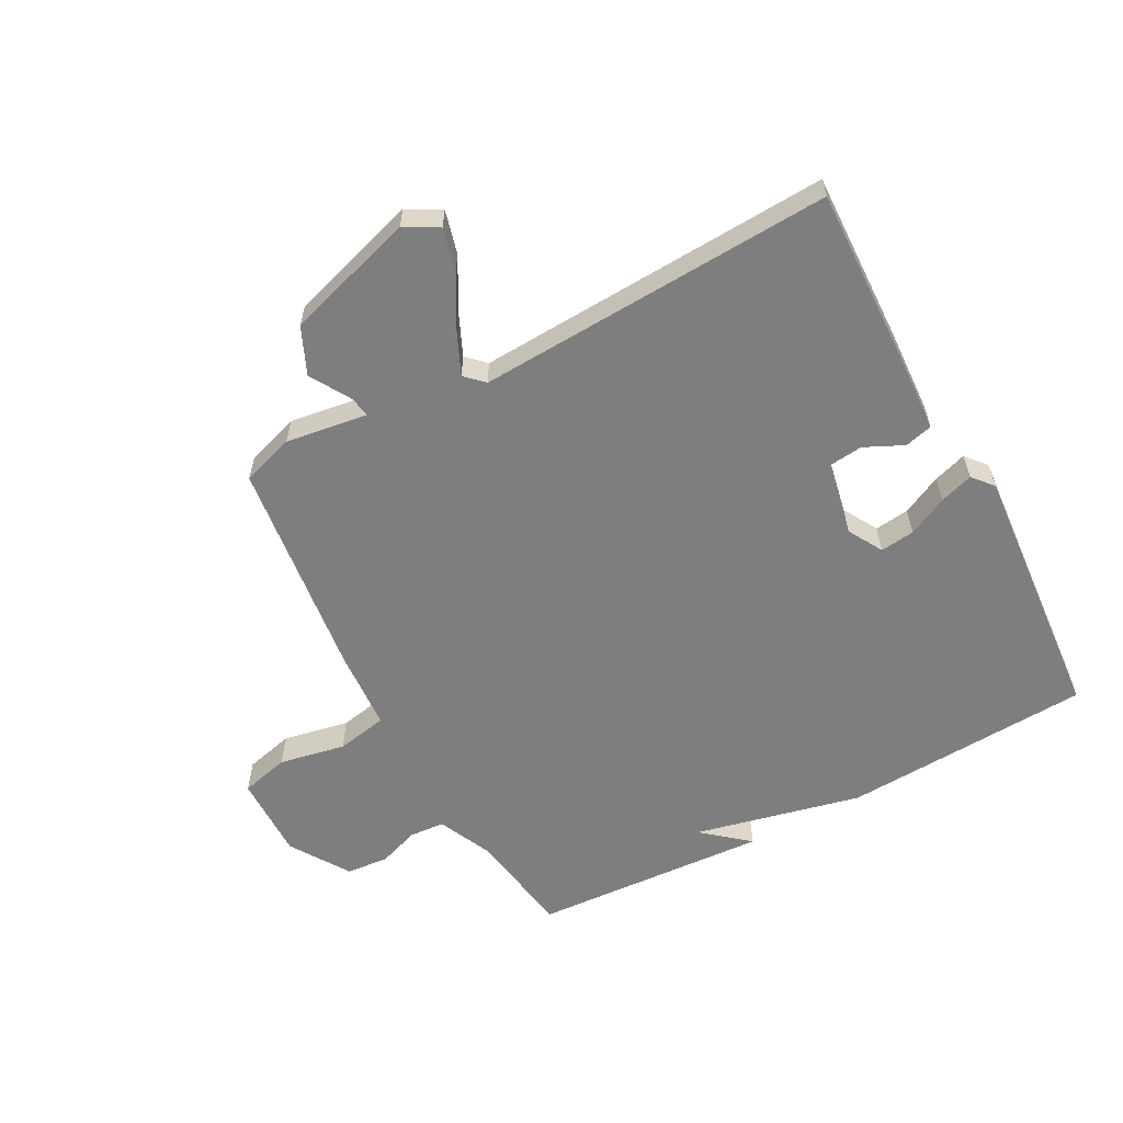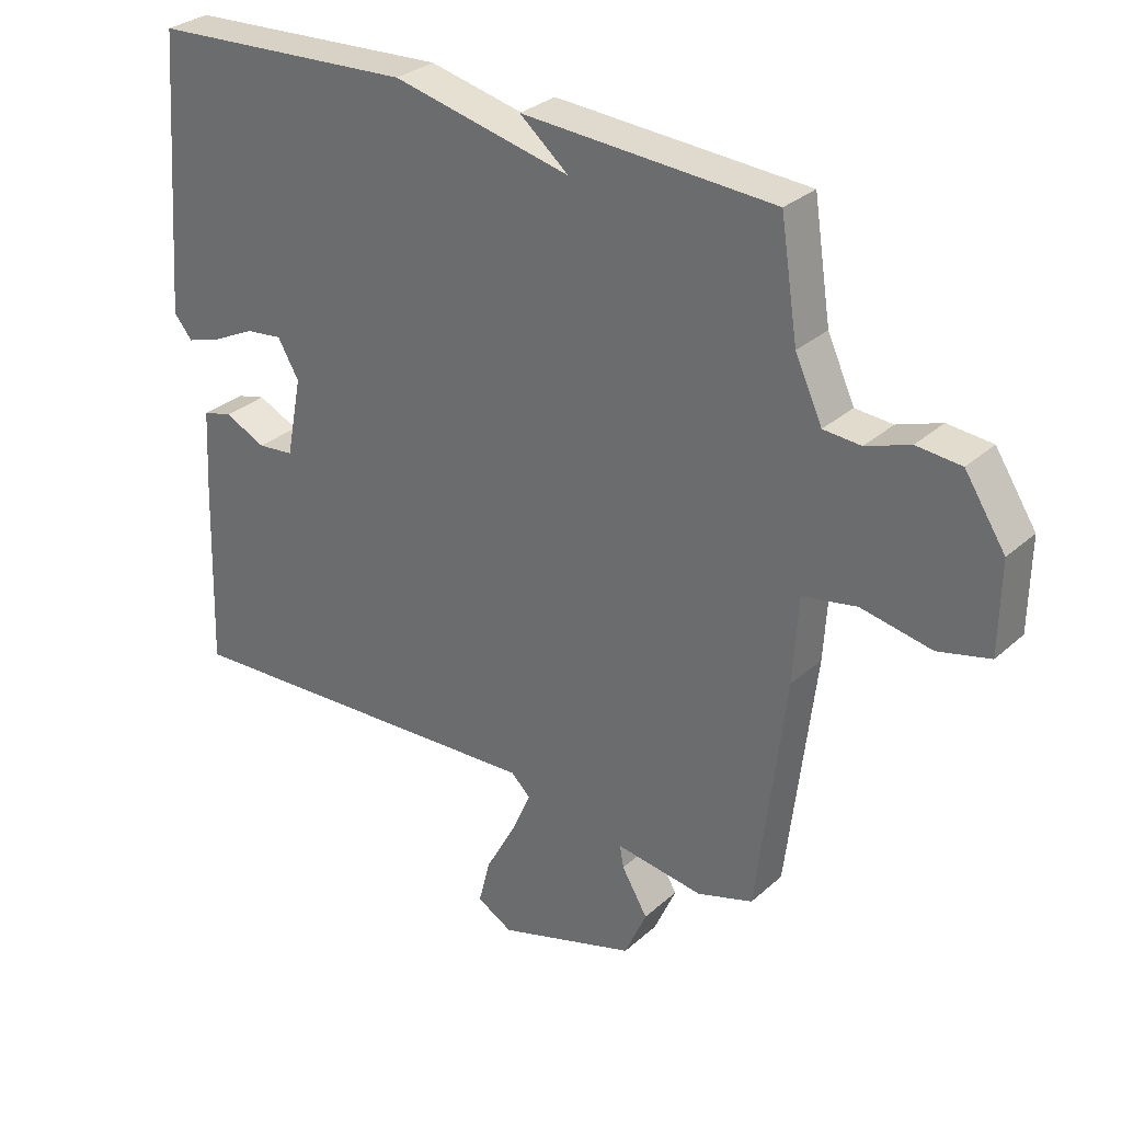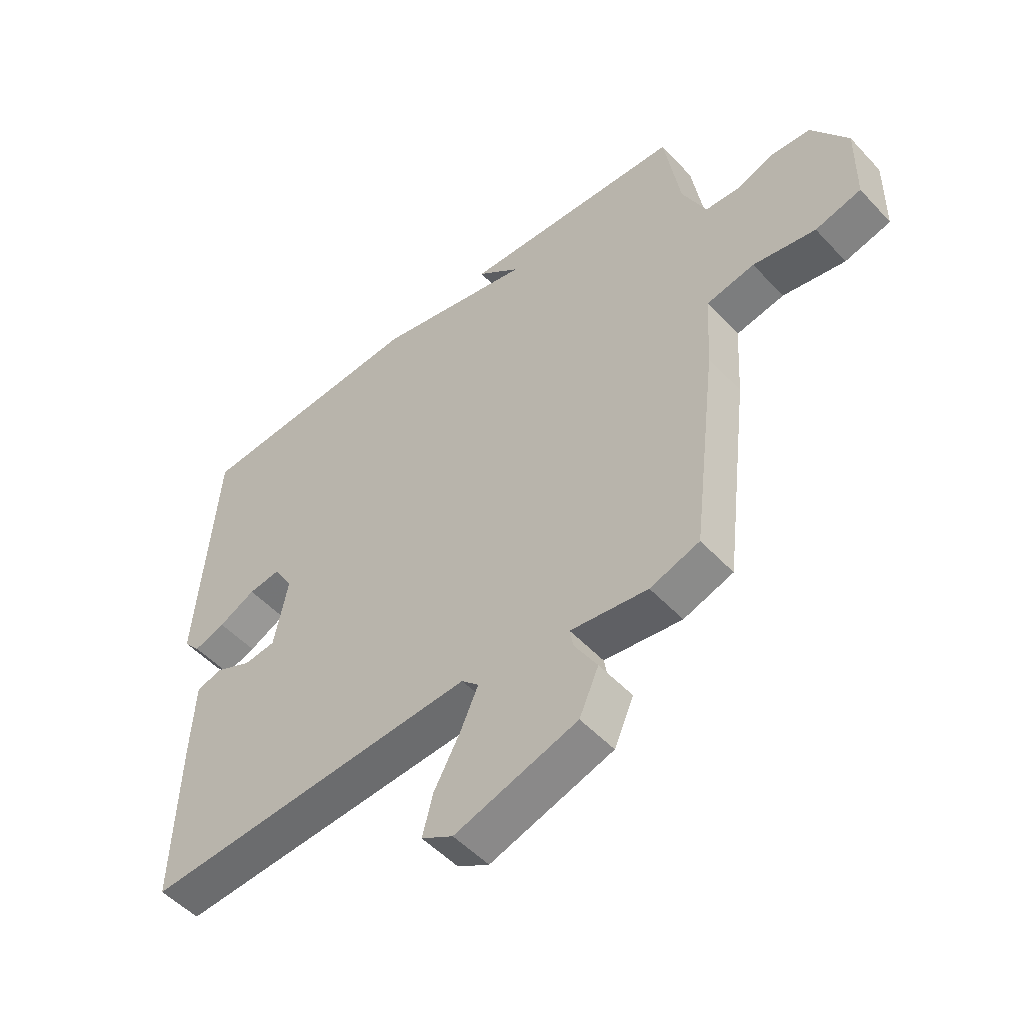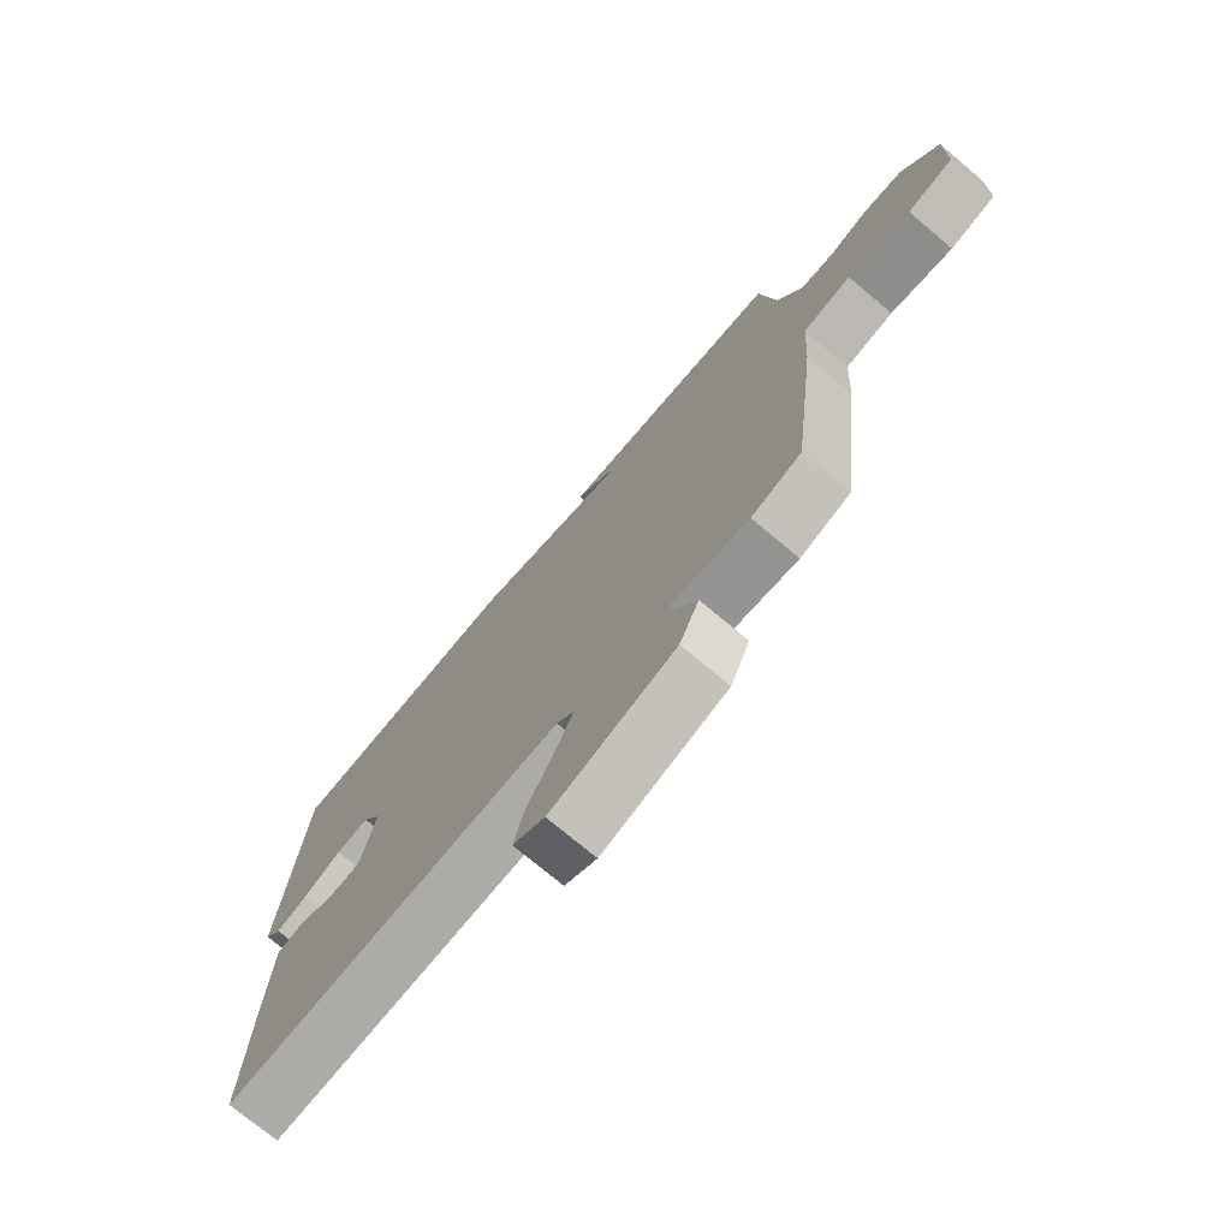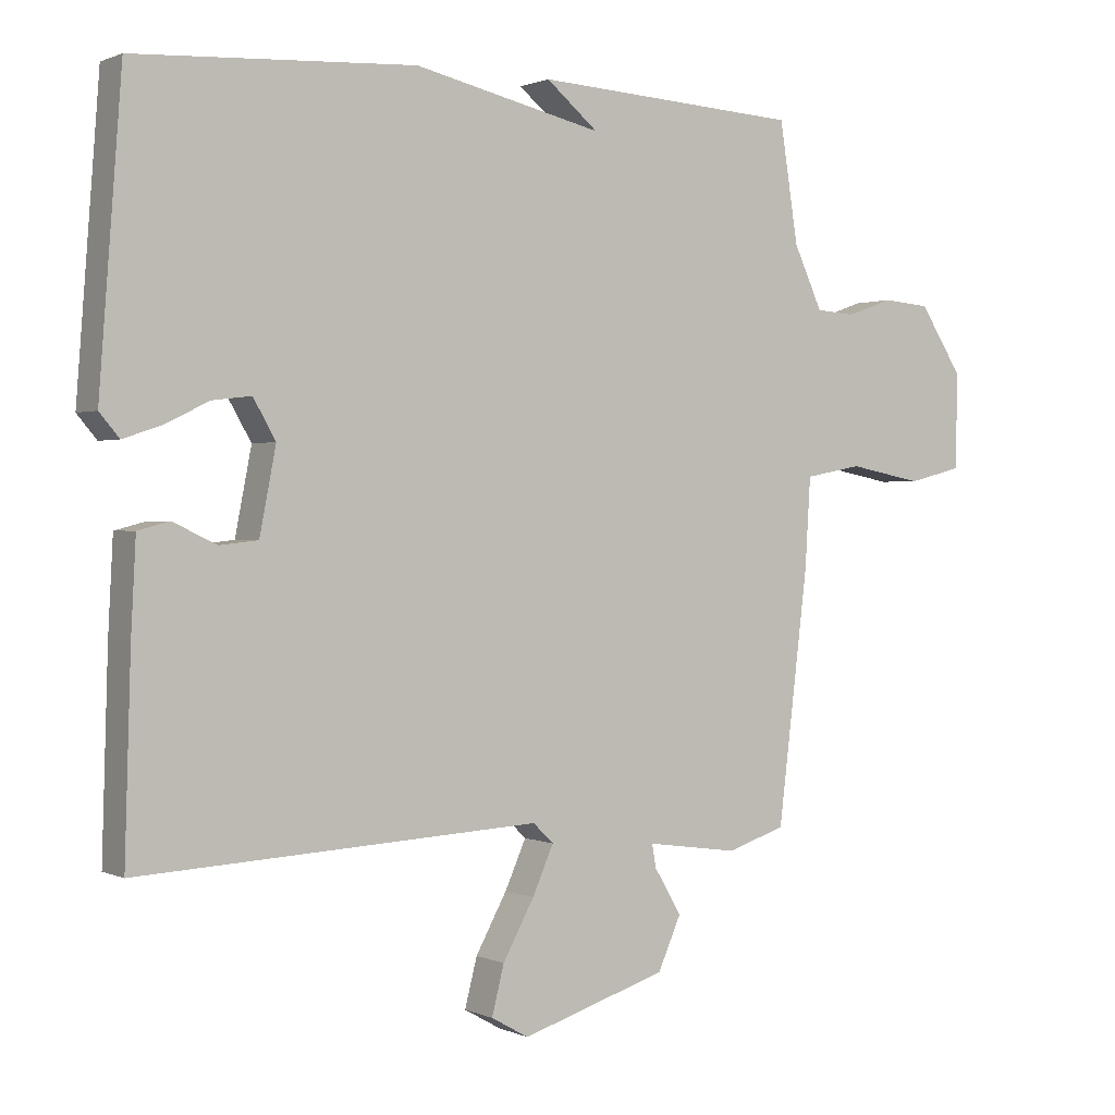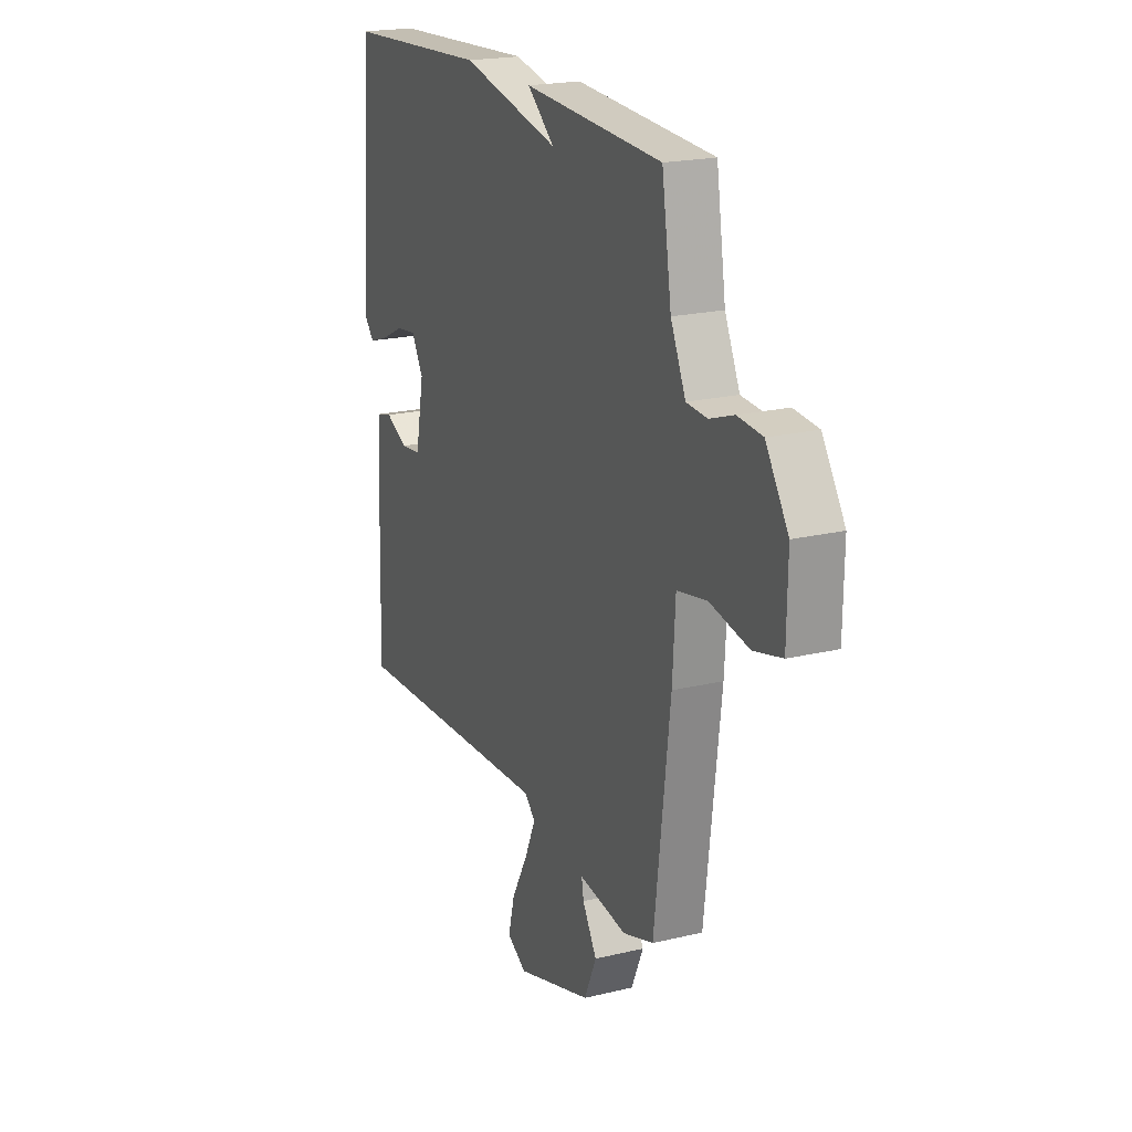
<metadata>
{"format":"obj","ext":"obj","renderer":"f3d","projection":"perspective","resolution":1024,"background":"white","views":[{"elev":-59.4,"azim":-151.9,"up":"+Y"},{"elev":30.3,"azim":38.3,"up":"+Z"},{"elev":-51.4,"azim":41.3,"up":"+Z"},{"elev":-74.0,"azim":50.0,"up":"+Z"},{"elev":0.8,"azim":-32.6,"up":"+Z"},{"elev":20.4,"azim":66.3,"up":"+Z"}]}
</metadata>
<code>
v -0.5 0.07 0.5
v -0.09 0.07 0.523
v 0.186 0.07 0.46
v 0.11 0.07 0.523
v 0.5 0.07 0.5
v 0.527 0.07 0.326
v 0.569 0.07 0.235
v 0.627 0.07 0.231
v 0.695 0.07 0.255
v 0.764 0.07 0.249
v 0.827 0.07 0.152
v 0.825 0.07 0.012
v 0.745 0.07 -0.008
v 0.636 0.07 0.013
v 0.552 0.07 -0.003
v 0.544 0.07 -0.135
v 0.5 0.07 -0.5
v 0.414 0.07 -0.528
v 0.279 0.07 -0.509
v 0.285 0.07 -0.543
v 0.325 0.07 -0.61
v 0.291 0.07 -0.687
v 0.077 0.07 -0.754
v 0.022 0.07 -0.723
v 0.04 0.07 -0.652
v 0.086 0.07 -0.568
v 0.117 0.07 -0.498
v 0.087 0.07 -0.469
v -0.5 0.07 -0.5
v -0.491 0.07 -0.211
v -0.484 0.07 -0.078
v -0.438 0.07 -0.066
v -0.374 0.07 -0.096
v -0.318 0.07 -0.09
v -0.294 0.07 0.033
v -0.327 0.07 0.09
v -0.384 0.07 0.083
v -0.449 0.07 0.051
v -0.504 0.07 0.033
v -0.533 0.07 0.067
v -0.5 0 0.5
v -0.09 0 0.523
v 0.186 0 0.46
v 0.11 0 0.523
v 0.5 0 0.5
v 0.527 0 0.326
v 0.569 0 0.235
v 0.627 0 0.231
v 0.695 0 0.255
v 0.764 0 0.249
v 0.827 0 0.152
v 0.825 0 0.012
v 0.745 0 -0.008
v 0.636 0 0.013
v 0.552 0 -0.003
v 0.544 0 -0.135
v 0.5 0 -0.5
v 0.414 0 -0.528
v 0.279 0 -0.509
v 0.285 0 -0.543
v 0.325 0 -0.61
v 0.291 0 -0.687
v 0.077 0 -0.754
v 0.022 0 -0.723
v 0.04 0 -0.652
v 0.086 0 -0.568
v 0.117 0 -0.498
v 0.087 0 -0.469
v -0.5 0 -0.5
v -0.491 0 -0.211
v -0.484 0 -0.078
v -0.438 0 -0.066
v -0.374 0 -0.096
v -0.318 0 -0.09
v -0.294 0 0.033
v -0.327 0 0.09
v -0.384 0 0.083
v -0.449 0 0.051
v -0.504 0 0.033
v -0.533 0 0.067
f 1 2 3
f 40 1 3
f 39 40 3
f 38 39 3
f 37 38 3
f 36 37 3
f 35 36 3
f 34 35 3
f 31 32 33
f 30 31 33
f 29 30 33
f 28 29 33
f 28 33 34
f 24 25 26
f 23 24 26
f 22 23 26
f 21 22 26
f 20 21 26
f 19 20 26 27
f 17 18 19
f 16 17 19
f 15 16 19
f 15 19 27 28
f 12 13 14
f 11 12 14
f 10 11 14
f 9 10 14
f 8 9 14
f 7 8 14 15
f 28 34 3
f 15 28 3
f 7 15 3
f 6 7 3
f 3 4 5 6
f 43 42 41
f 43 41 80
f 43 80 79
f 43 79 78
f 43 78 77
f 43 77 76
f 43 76 75
f 43 75 74
f 73 72 71
f 73 71 70
f 73 70 69
f 73 69 68
f 74 73 68
f 66 65 64
f 66 64 63
f 66 63 62
f 66 62 61
f 66 61 60
f 67 66 60 59
f 59 58 57
f 59 57 56
f 59 56 55
f 68 67 59 55
f 54 53 52
f 54 52 51
f 54 51 50
f 54 50 49
f 54 49 48
f 55 54 48 47
f 43 74 68
f 43 68 55
f 43 55 47
f 43 47 46
f 46 45 44 43
f 1 41 42 2
f 2 42 43 3
f 3 43 44 4
f 4 44 45 5
f 5 45 46 6
f 6 46 47 7
f 7 47 48 8
f 8 48 49 9
f 9 49 50 10
f 10 50 51 11
f 11 51 52 12
f 12 52 53 13
f 13 53 54 14
f 14 54 55 15
f 15 55 56 16
f 16 56 57 17
f 17 57 58 18
f 18 58 59 19
f 19 59 60 20
f 20 60 61 21
f 21 61 62 22
f 22 62 63 23
f 23 63 64 24
f 24 64 65 25
f 25 65 66 26
f 26 66 67 27
f 27 67 68 28
f 28 68 69 29
f 29 69 70 30
f 30 70 71 31
f 31 71 72 32
f 32 72 73 33
f 33 73 74 34
f 34 74 75 35
f 35 75 76 36
f 36 76 77 37
f 37 77 78 38
f 38 78 79 39
f 39 79 80 40
f 40 80 41 1

</code>
